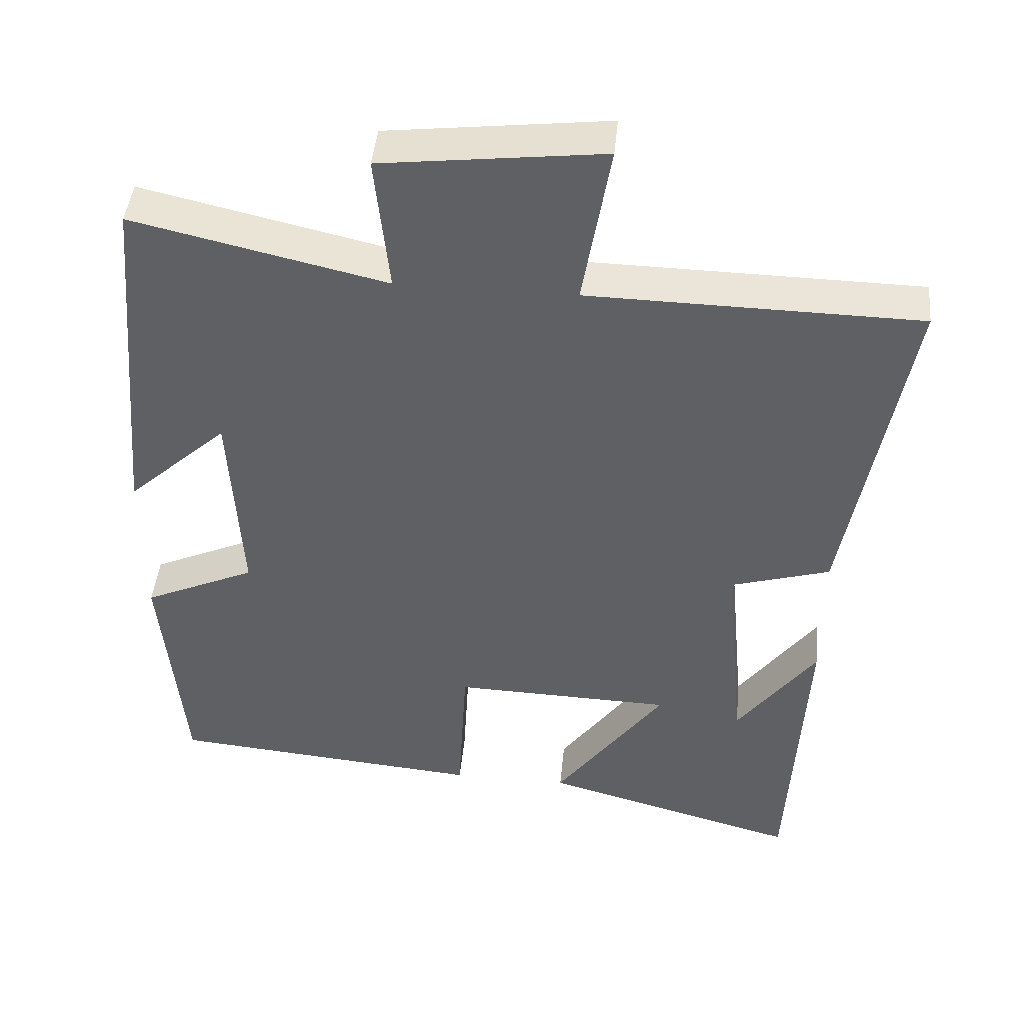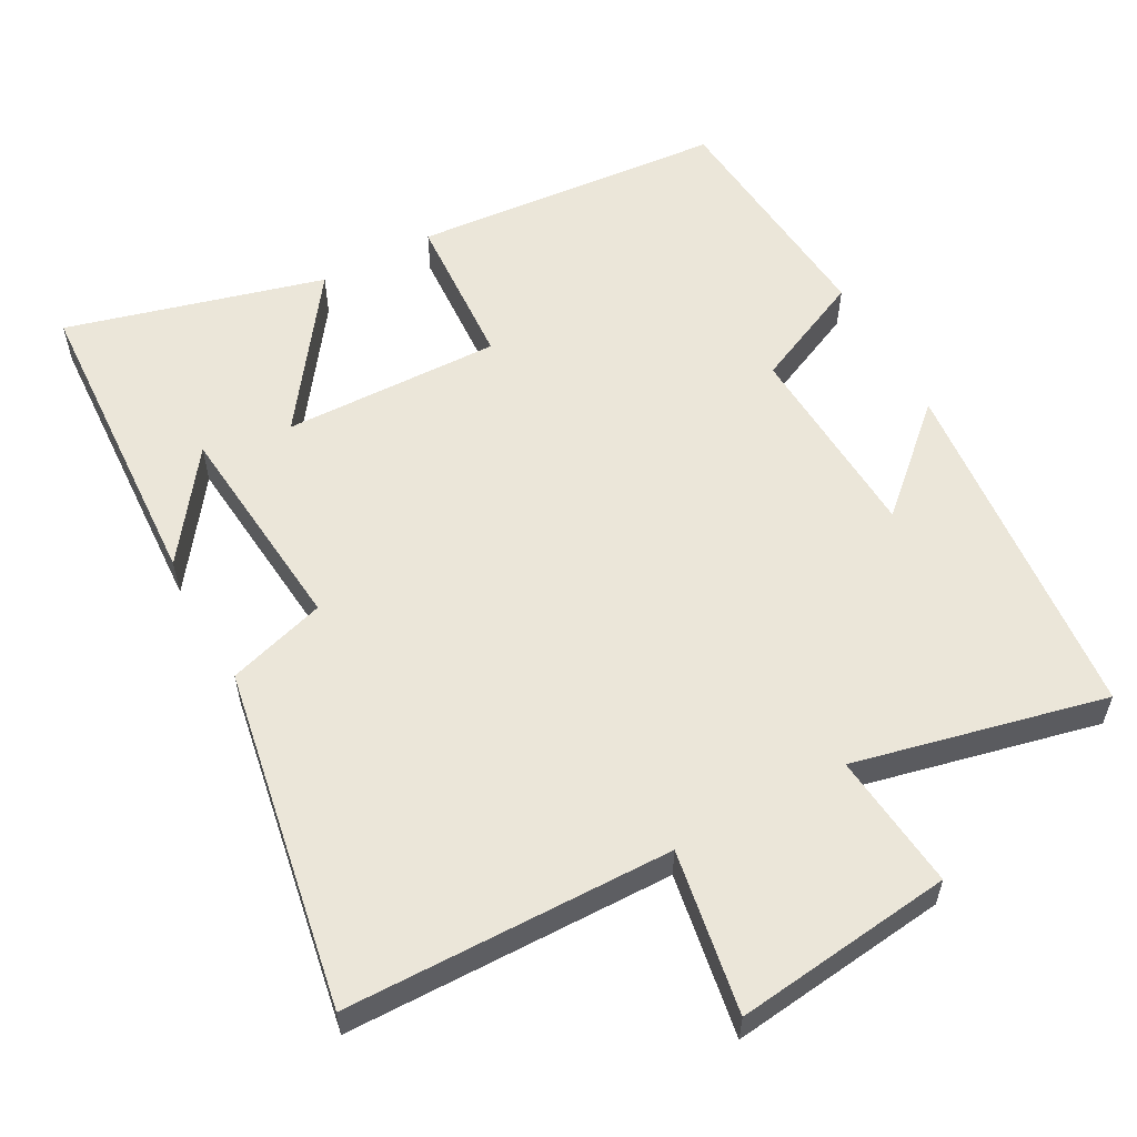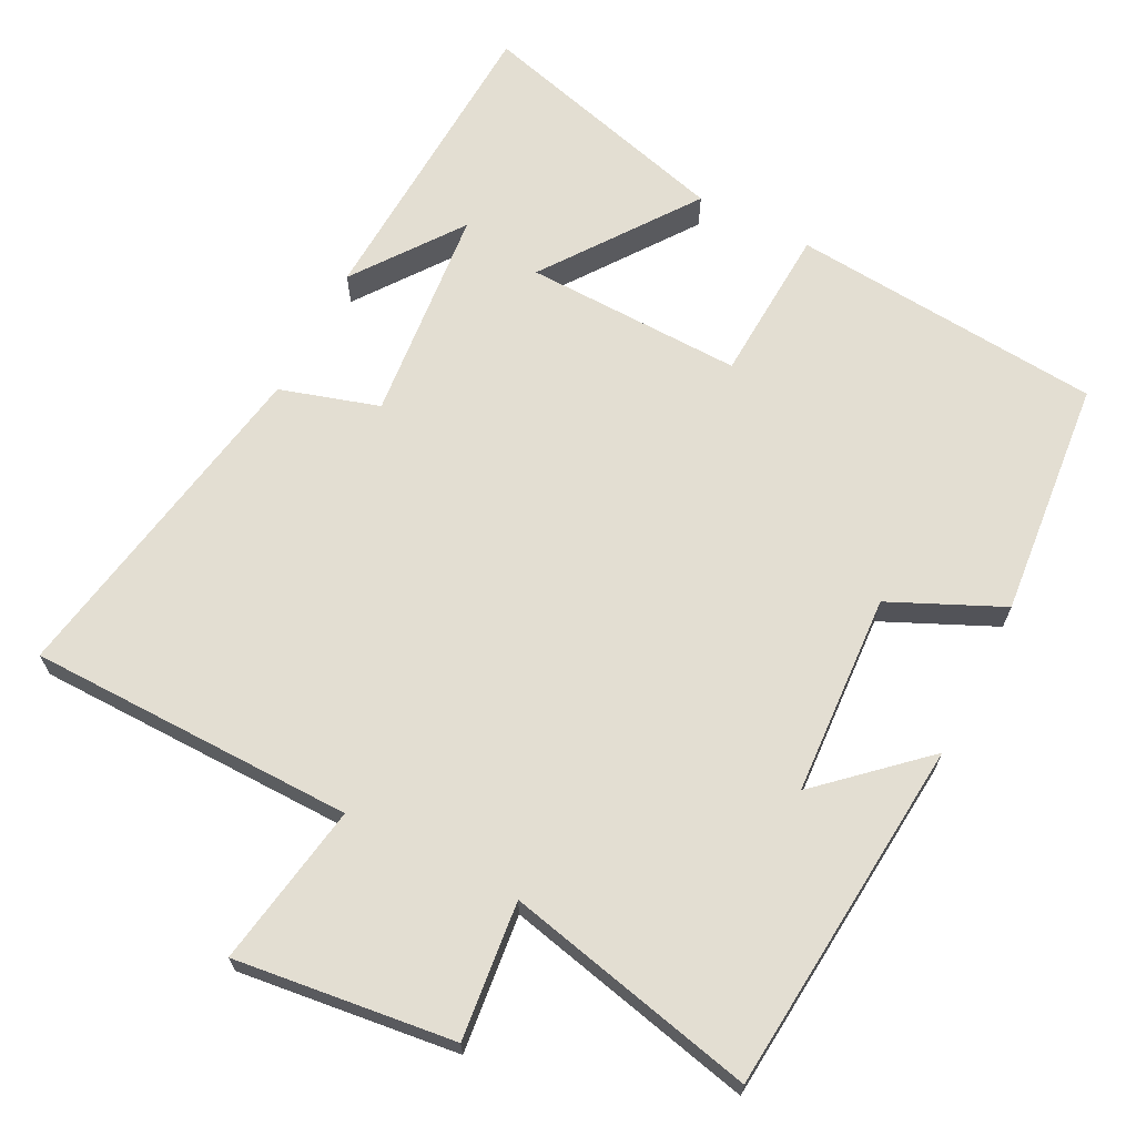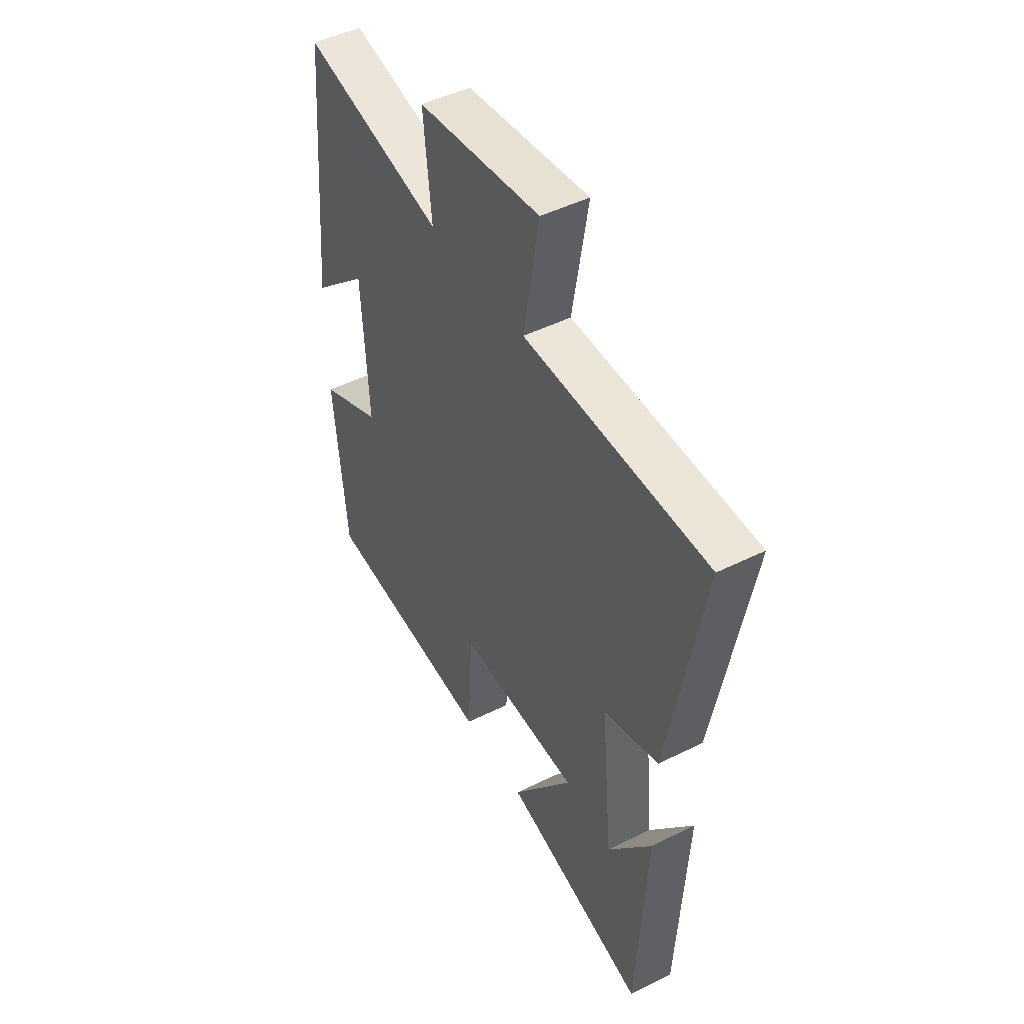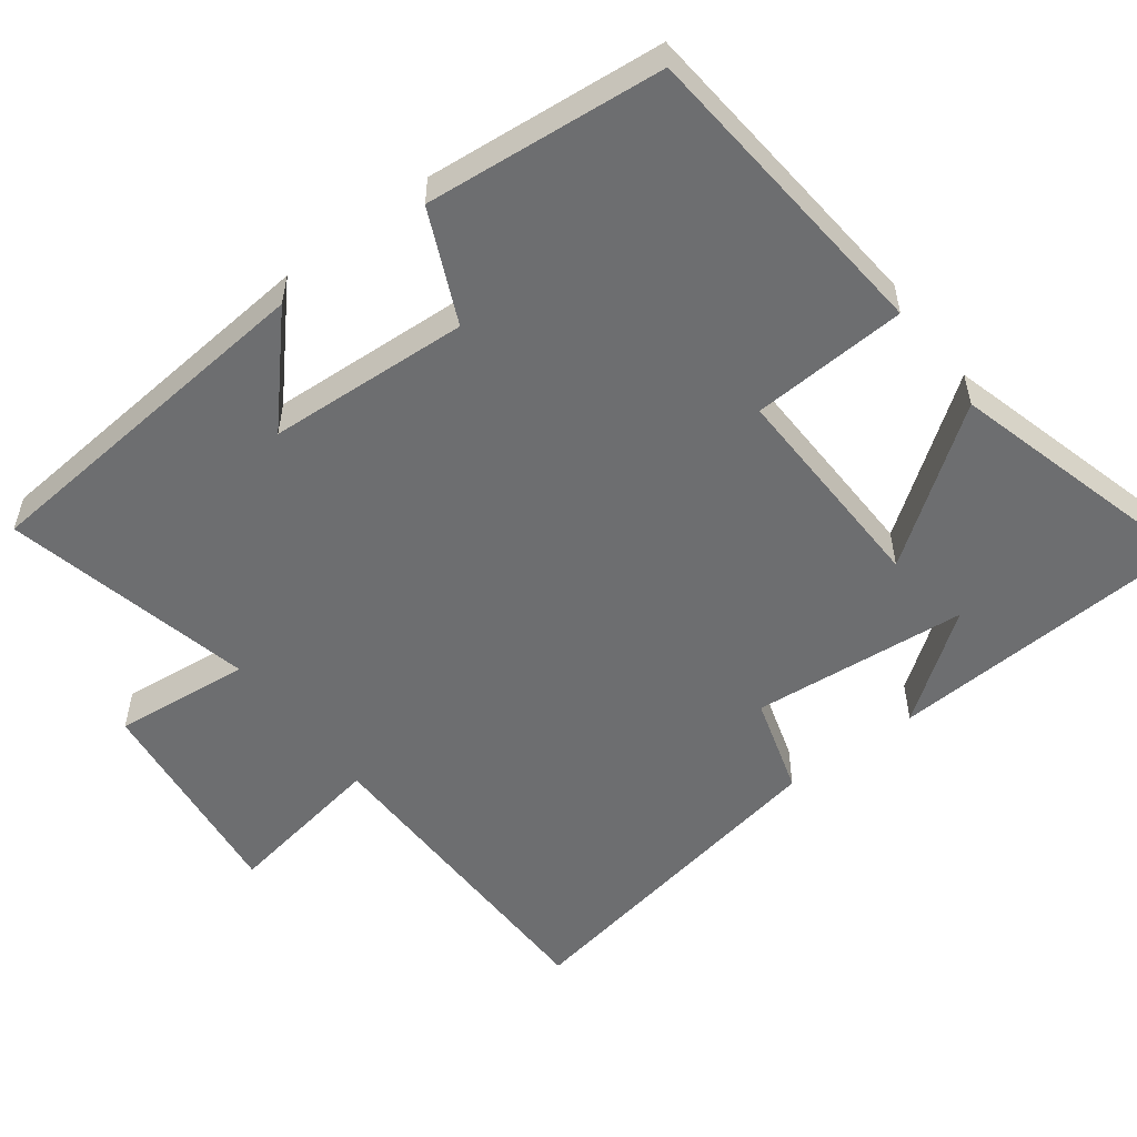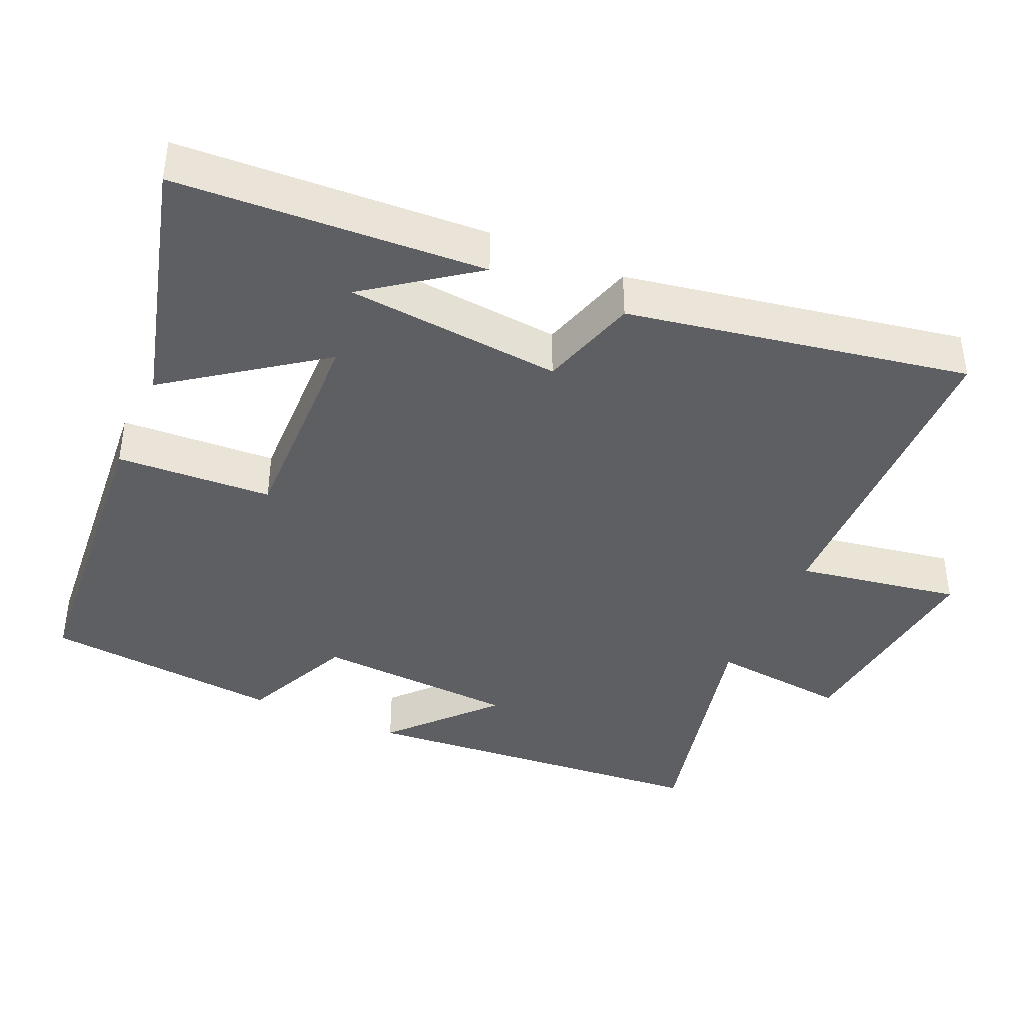
<metadata>
{"format":"obj","ext":"obj","renderer":"f3d","projection":"perspective","resolution":1024,"background":"white","views":[{"elev":44.5,"azim":-174.4,"up":"+Z"},{"elev":57.6,"azim":-28.6,"up":"+Y"},{"elev":67.4,"azim":27.0,"up":"+Y"},{"elev":47.4,"azim":-119.4,"up":"+Z"},{"elev":-54.3,"azim":127.1,"up":"+Y"},{"elev":-40.9,"azim":-113.8,"up":"+Y"}]}
</metadata>
<code>
v 0.469 0.07 -0.463
v 0.039 0.07 -0.5
v 0.027 0.07 -0.285
v -0.273 0.07 -0.293
v -0.123 0.07 -0.5
v -0.477 0.07 -0.596
v -0.5 0.07 -0.169
v -0.392 0.07 -0.316
v -0.364 0.07 -0.018
v -0.5 0.07 0.023
v -0.584 0.07 0.493
v -0.133 0.07 0.5
v -0.171 0.07 0.725
v 0.131 0.07 0.689
v 0.111 0.07 0.5
v 0.457 0.07 0.579
v 0.5 0.07 0.088
v 0.362 0.07 0.214
v 0.346 0.07 -0.064
v 0.5 0.07 -0.134
v 0.469 0 -0.463
v 0.039 0 -0.5
v 0.027 0 -0.285
v -0.273 0 -0.293
v -0.123 0 -0.5
v -0.477 0 -0.596
v -0.5 0 -0.169
v -0.392 0 -0.316
v -0.364 0 -0.018
v -0.5 0 0.023
v -0.584 0 0.493
v -0.133 0 0.5
v -0.171 0 0.725
v 0.131 0 0.689
v 0.111 0 0.5
v 0.457 0 0.579
v 0.5 0 0.088
v 0.362 0 0.214
v 0.346 0 -0.064
v 0.5 0 -0.134
f 1 2 3
f 20 1 3
f 19 20 3
f 18 19 3 4
f 15 16 17 18
f 15 18 4
f 12 13 14 15
f 11 12 15
f 10 11 15
f 9 10 15
f 8 9 15 4
f 6 7 8
f 4 5 6 8
f 23 22 21
f 23 21 40
f 23 40 39
f 24 23 39 38
f 38 37 36 35
f 24 38 35
f 35 34 33 32
f 35 32 31
f 35 31 30
f 35 30 29
f 24 35 29 28
f 28 27 26
f 28 26 25 24
f 1 21 22 2
f 2 22 23 3
f 3 23 24 4
f 4 24 25 5
f 5 25 26 6
f 6 26 27 7
f 7 27 28 8
f 8 28 29 9
f 9 29 30 10
f 10 30 31 11
f 11 31 32 12
f 12 32 33 13
f 13 33 34 14
f 14 34 35 15
f 15 35 36 16
f 16 36 37 17
f 17 37 38 18
f 18 38 39 19
f 19 39 40 20
f 20 40 21 1

</code>
